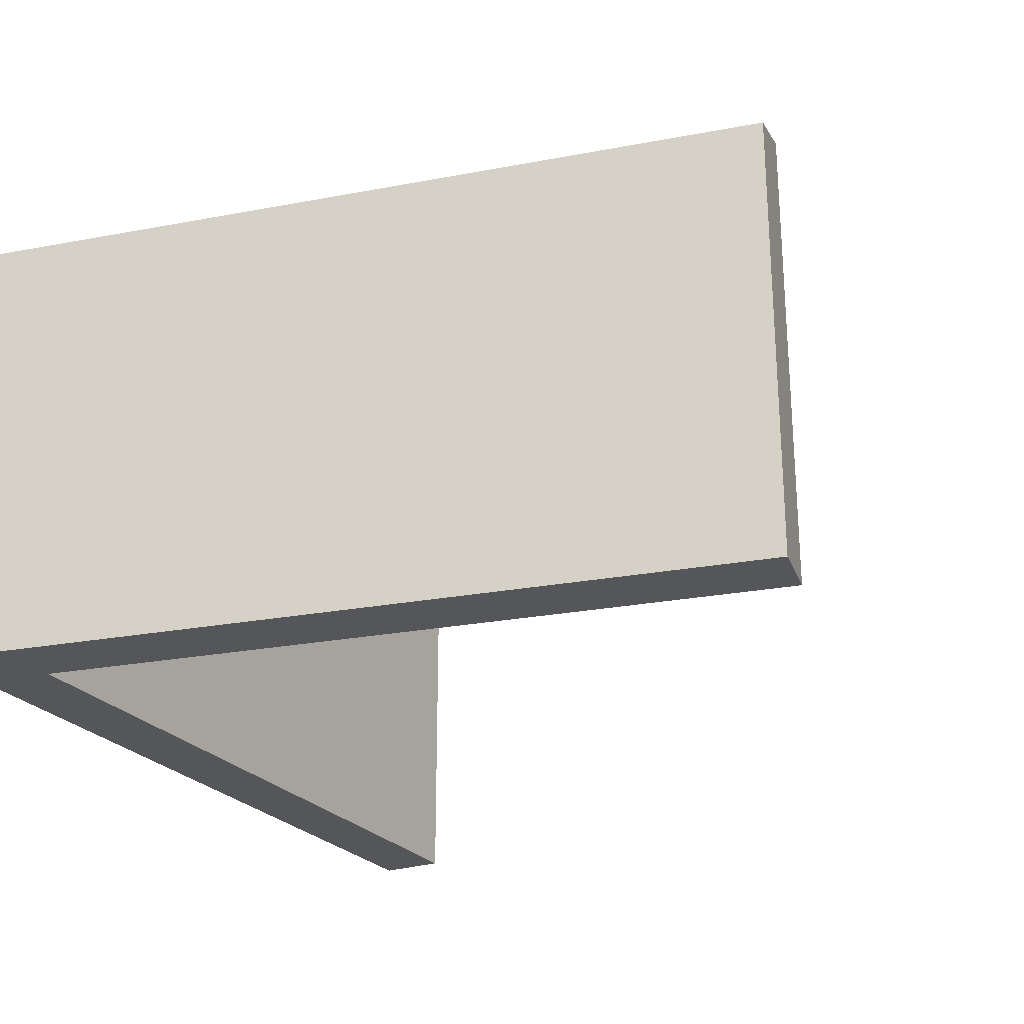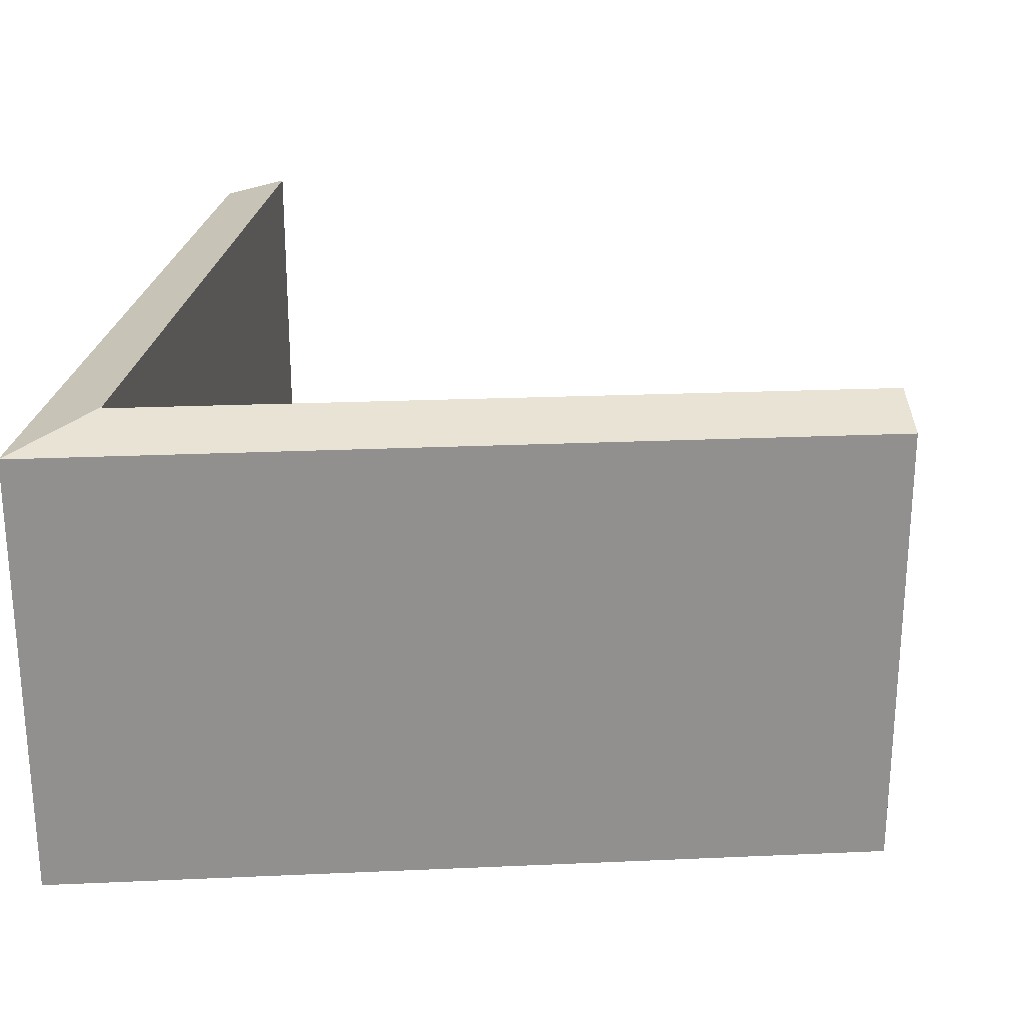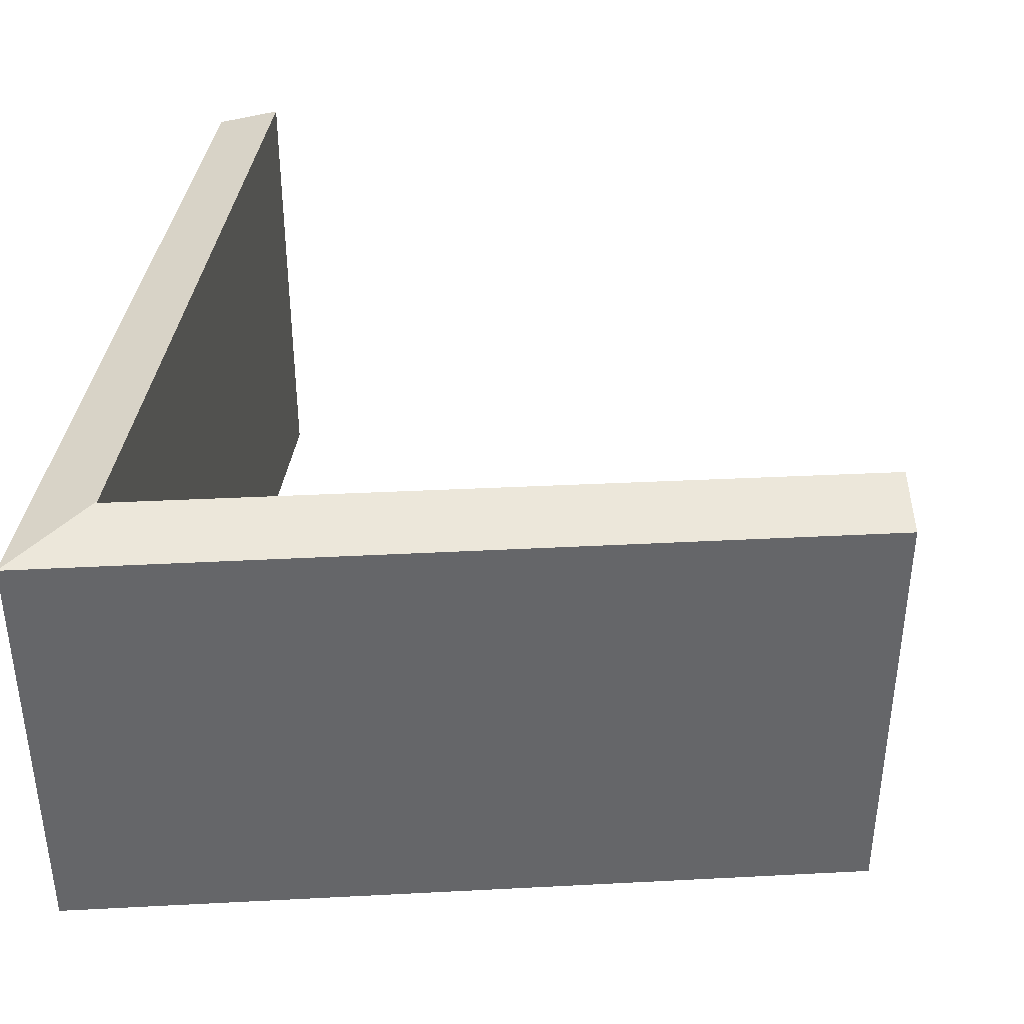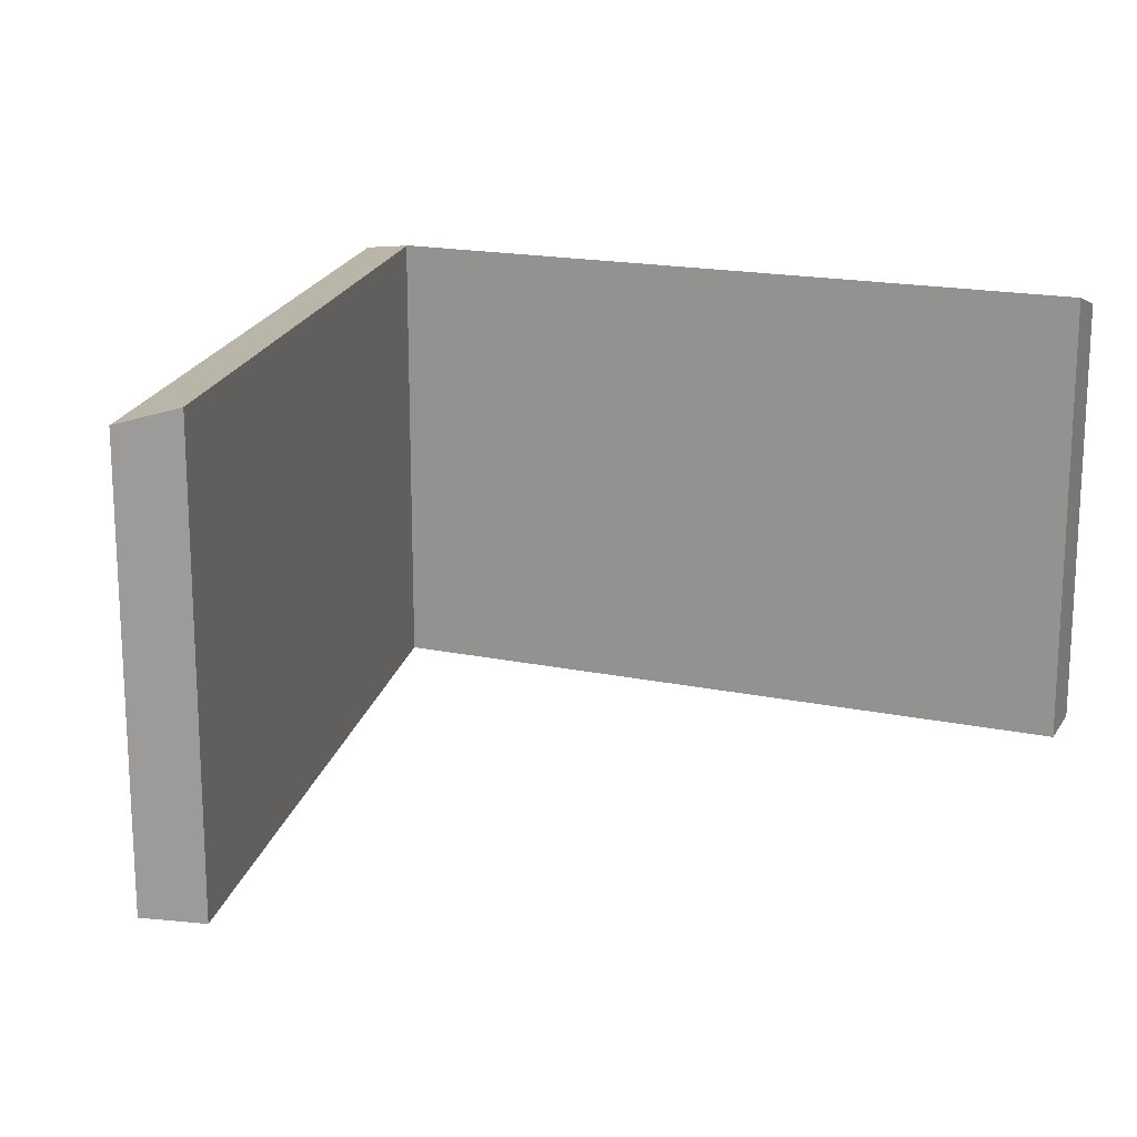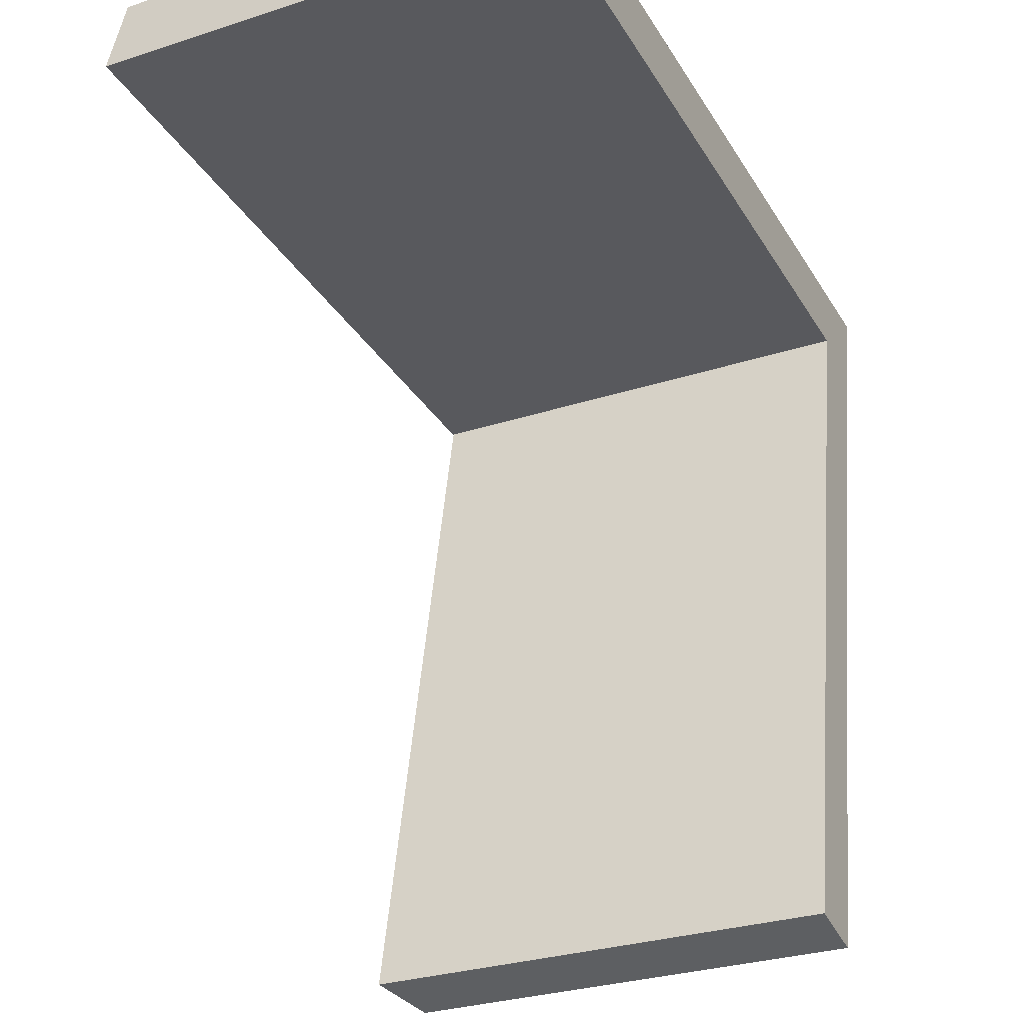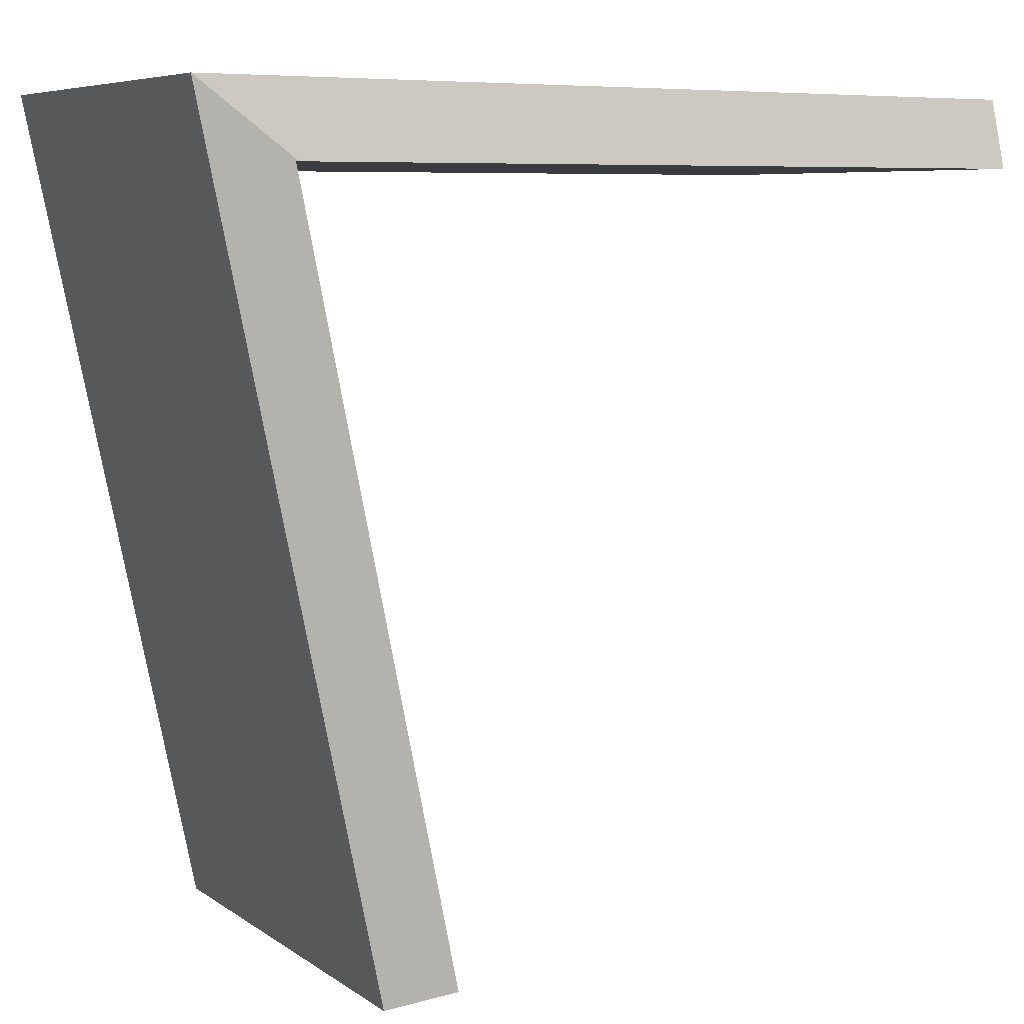
<metadata>
{"format":"obj","ext":"obj","renderer":"f3d","projection":"perspective","resolution":1024,"background":"white","views":[{"elev":-25.1,"azim":118.7,"up":"+Y"},{"elev":24.6,"azim":97.5,"up":"+Y"},{"elev":38.5,"azim":97.9,"up":"+Y"},{"elev":17.7,"azim":-157.7,"up":"+Y"},{"elev":-29.8,"azim":-64.6,"up":"+Z"},{"elev":7.0,"azim":151.3,"up":"+Z"}]}
</metadata>
<code>
v  9.041 4.913 0.045
v  8.131 5.124 -0.727
v  8.103 5.132 -0.727
v  6.508 5.119 -8.681
v  7.212 4.913 -8.82
v  2.221 4.913 0.011
v  2.225 5.124 -0.728
v  0.003 5.121 -0.729
v  0 4.913 3.008e-16
v  8.131 4.452e-17 -0.727
v  0.003 4.464e-17 -0.729
v  8.103 4.452e-17 -0.727
v  2.225 4.458e-17 -0.728
v  6.508 5.316e-16 -8.681
v  7.212 5.401e-16 -8.82
v  0 0 0
v  9.041 -2.755e-18 0.045
v  2.221 -6.736e-19 0.011
g defaultobject
f 1 2 3
f 4 1 5
f 1 4 2
f 3 6 1
f 6 3 7
f 6 7 8
f 6 8 9
f 2 7 3
f 7 2 10
f 7 10 8
f 8 10 11
f 11 10 12
f 11 12 13
f 5 14 4
f 14 5 15
f 11 9 8
f 9 11 16
f 4 10 2
f 10 4 14
f 16 6 9
f 6 16 1
f 1 16 17
f 17 16 18
f 17 5 1
f 5 17 15
f 18 16 10
f 12 10 16
f 13 12 16
f 11 13 16
f 18 10 17
f 15 17 10
f 14 15 10

</code>
